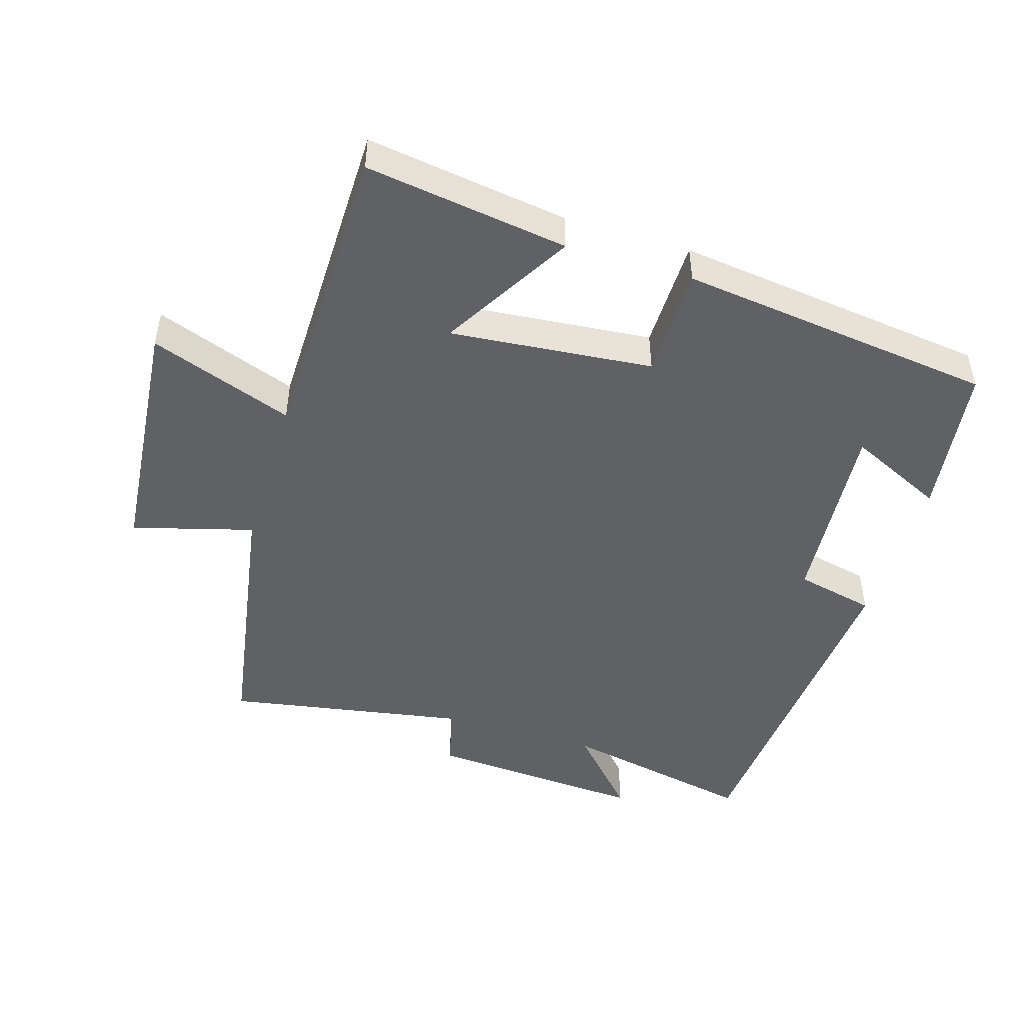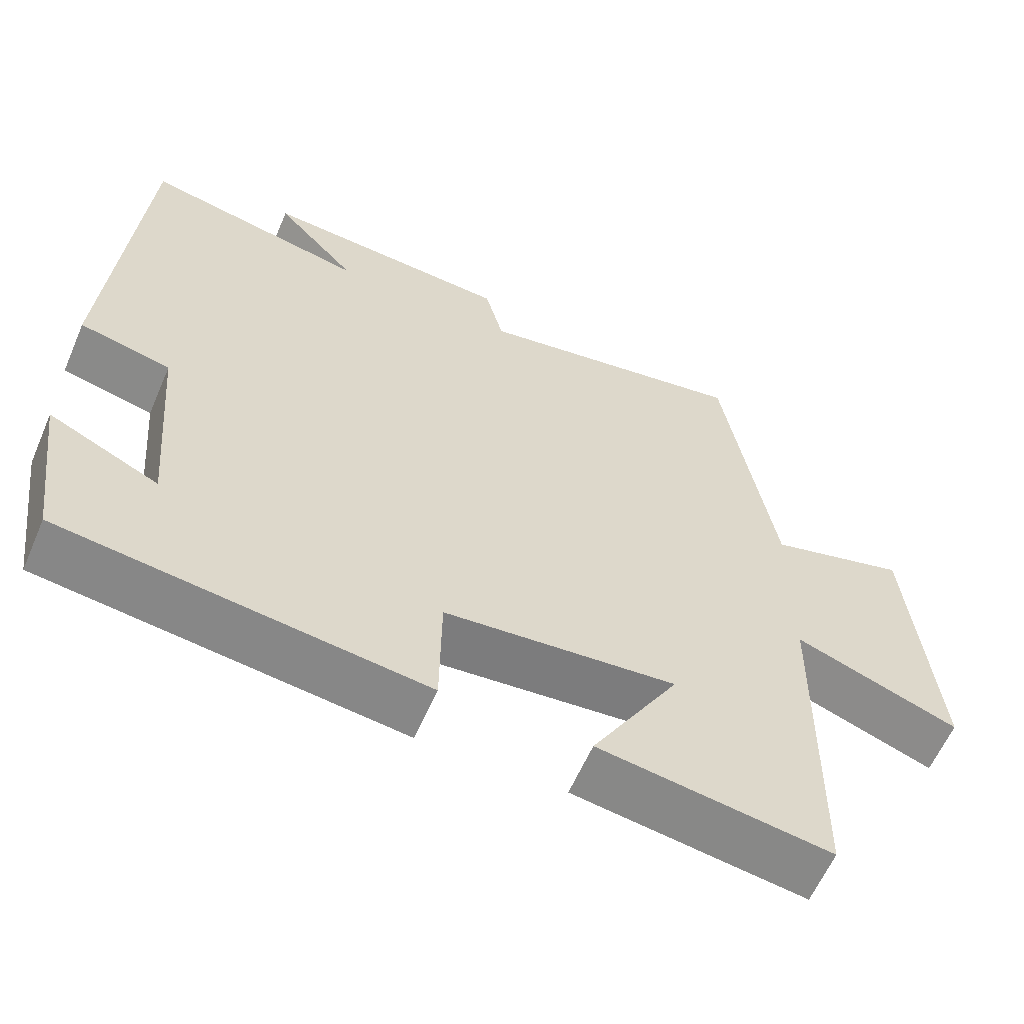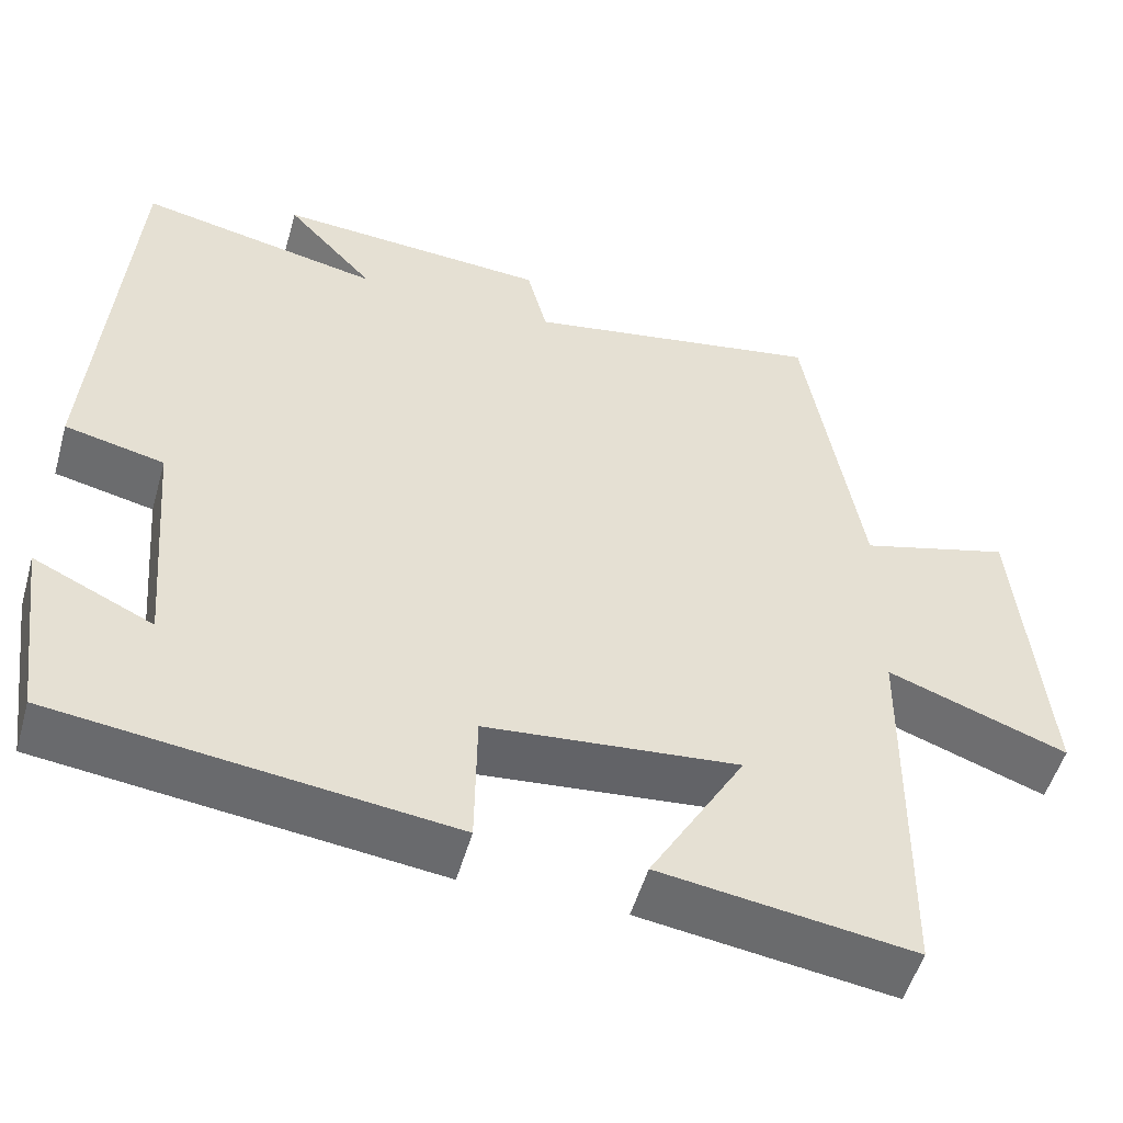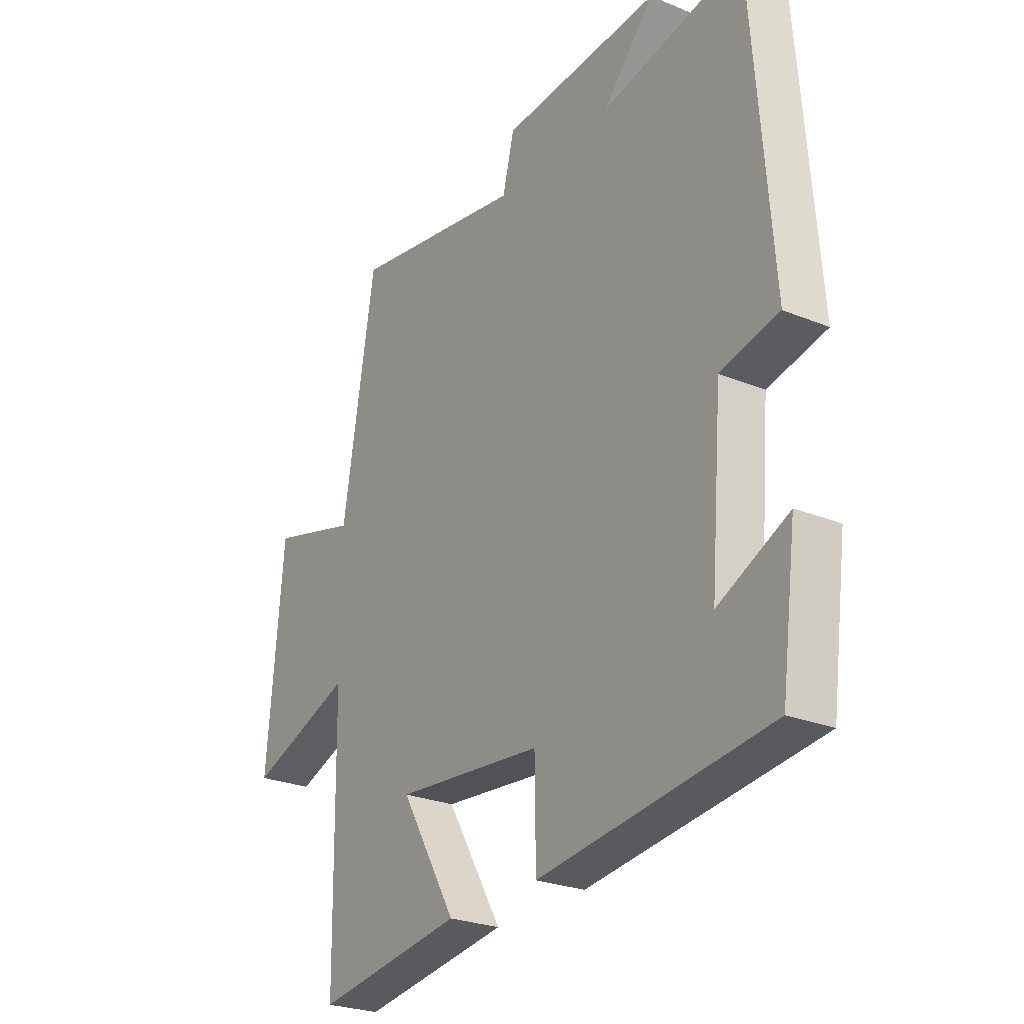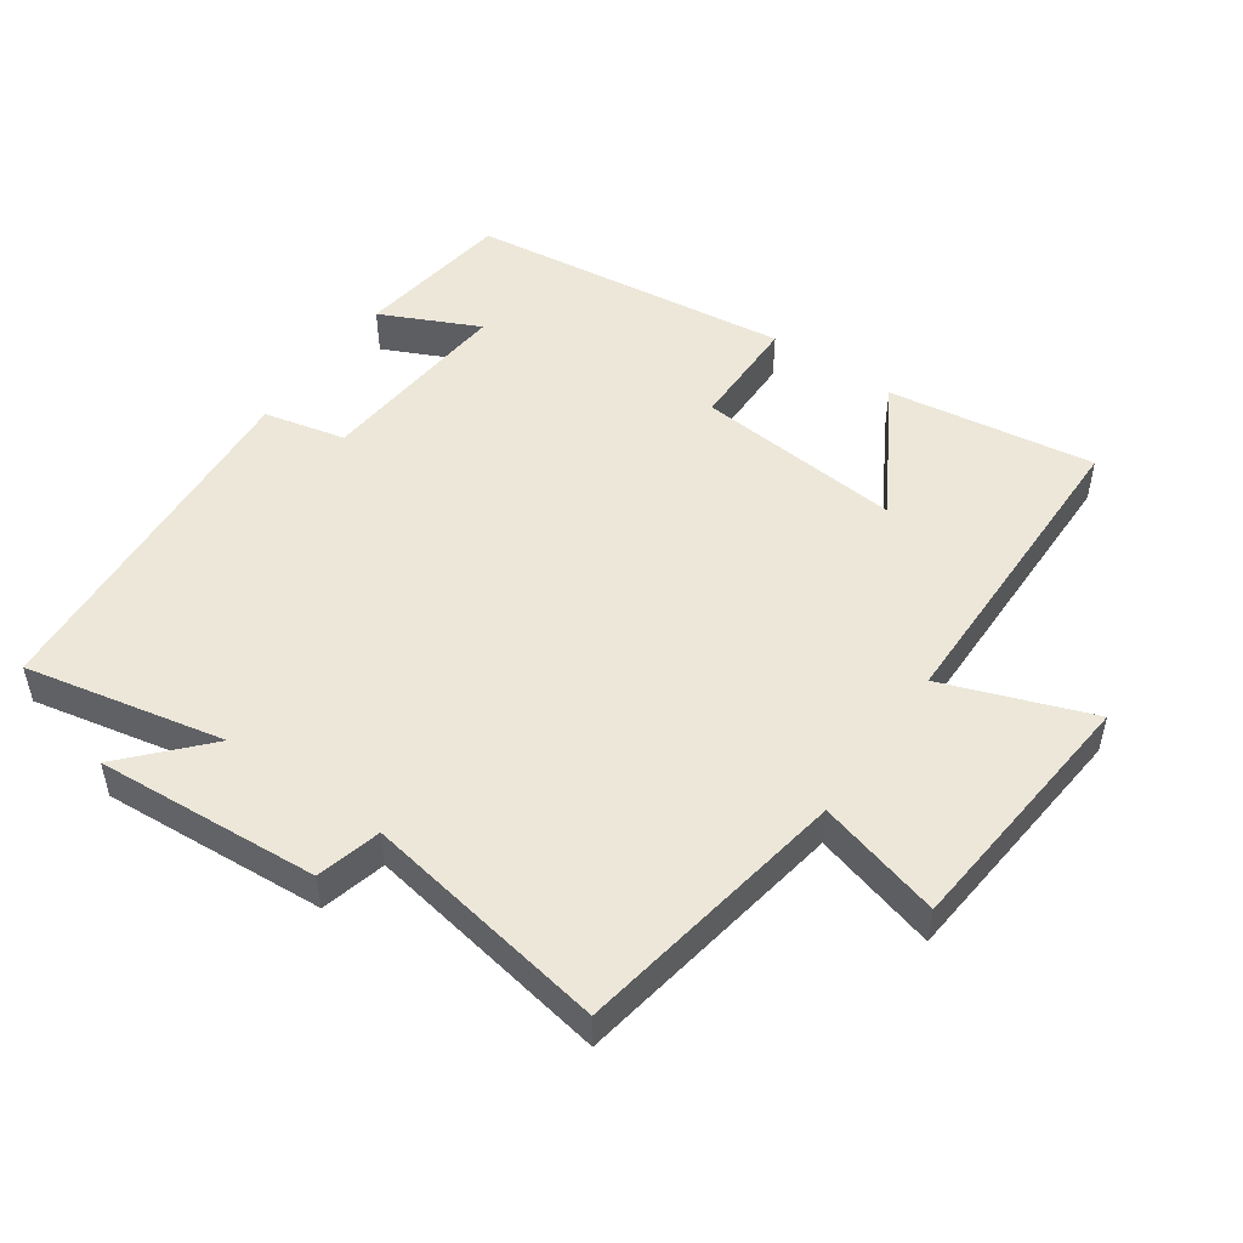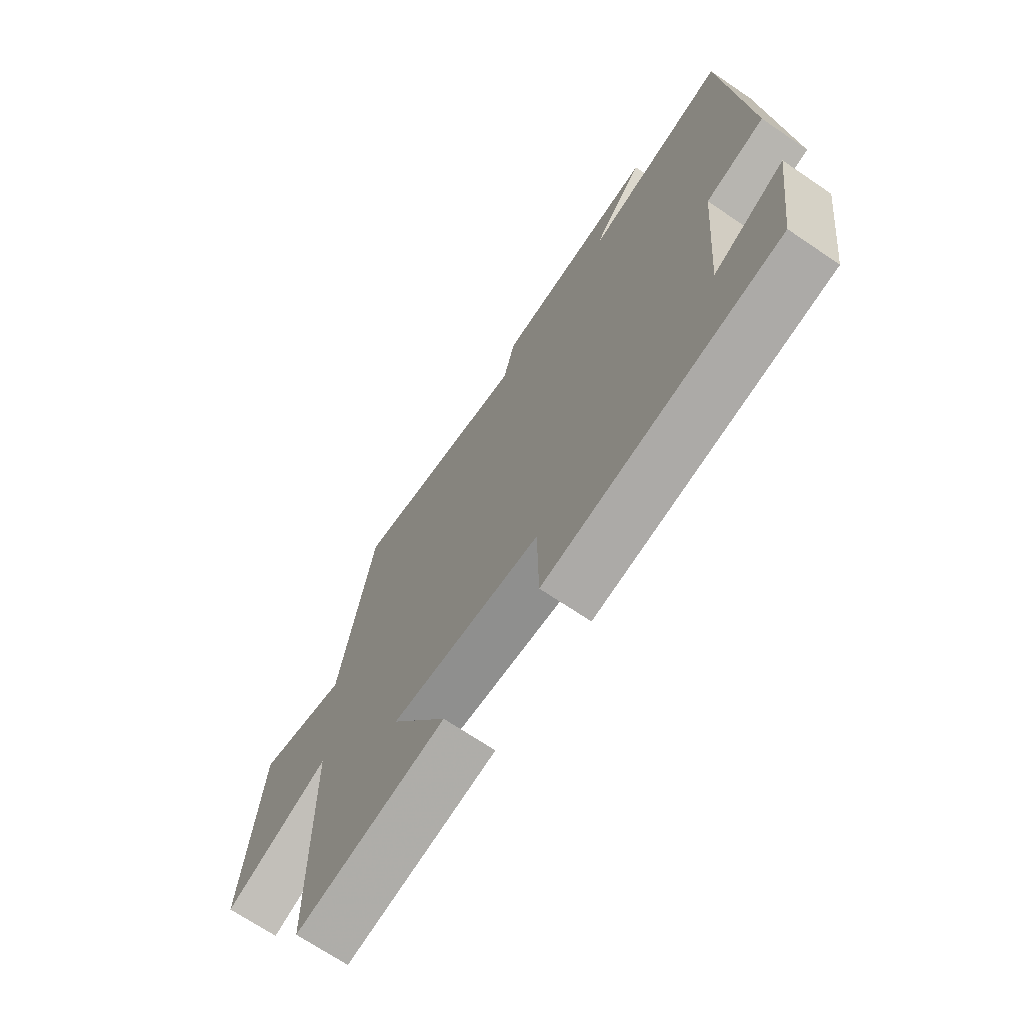
<metadata>
{"format":"obj","ext":"obj","renderer":"f3d","projection":"perspective","resolution":1024,"background":"white","views":[{"elev":-47.7,"azim":163.0,"up":"+Y"},{"elev":-60.6,"azim":-23.3,"up":"+Z"},{"elev":-52.1,"azim":-15.8,"up":"+Z"},{"elev":-25.7,"azim":-123.3,"up":"+Z"},{"elev":50.1,"azim":34.9,"up":"+Y"},{"elev":-69.9,"azim":-124.1,"up":"+Z"}]}
</metadata>
<code>
v -0.469 0.07 -0.442
v -0.5 0.07 -0.213
v -0.357 0.07 -0.28
v -0.381 0.07 0.008
v -0.5 0.07 0.035
v -0.46 0.07 0.56
v -0.169 0.07 0.5
v -0.275 0.07 0.616
v 0.051 0.07 0.594
v 0.075 0.07 0.5
v 0.433 0.07 0.562
v 0.5 0.07 0.163
v 0.68 0.07 0.213
v 0.714 0.07 -0.161
v 0.5 0.07 -0.083
v 0.494 0.07 -0.544
v 0.192 0.07 -0.5
v 0.306 0.07 -0.305
v 0.004 0.07 -0.333
v 0.002 0.07 -0.5
v -0.469 0 -0.442
v -0.5 0 -0.213
v -0.357 0 -0.28
v -0.381 0 0.008
v -0.5 0 0.035
v -0.46 0 0.56
v -0.169 0 0.5
v -0.275 0 0.616
v 0.051 0 0.594
v 0.075 0 0.5
v 0.433 0 0.562
v 0.5 0 0.163
v 0.68 0 0.213
v 0.714 0 -0.161
v 0.5 0 -0.083
v 0.494 0 -0.544
v 0.192 0 -0.5
v 0.306 0 -0.305
v 0.004 0 -0.333
v 0.002 0 -0.5
f 19 20 1
f 15 16 17 18
f 15 18 19
f 12 13 14 15
f 10 11 12 15
f 10 15 19
f 7 8 9 10
f 7 10 19
f 4 5 6 7
f 3 4 7 19
f 1 2 3
f 1 3 19
f 21 40 39
f 38 37 36 35
f 39 38 35
f 35 34 33 32
f 35 32 31 30
f 39 35 30
f 30 29 28 27
f 39 30 27
f 27 26 25 24
f 39 27 24 23
f 23 22 21
f 39 23 21
f 1 21 22 2
f 2 22 23 3
f 3 23 24 4
f 4 24 25 5
f 5 25 26 6
f 6 26 27 7
f 7 27 28 8
f 8 28 29 9
f 9 29 30 10
f 10 30 31 11
f 11 31 32 12
f 12 32 33 13
f 13 33 34 14
f 14 34 35 15
f 15 35 36 16
f 16 36 37 17
f 17 37 38 18
f 18 38 39 19
f 19 39 40 20
f 20 40 21 1

</code>
